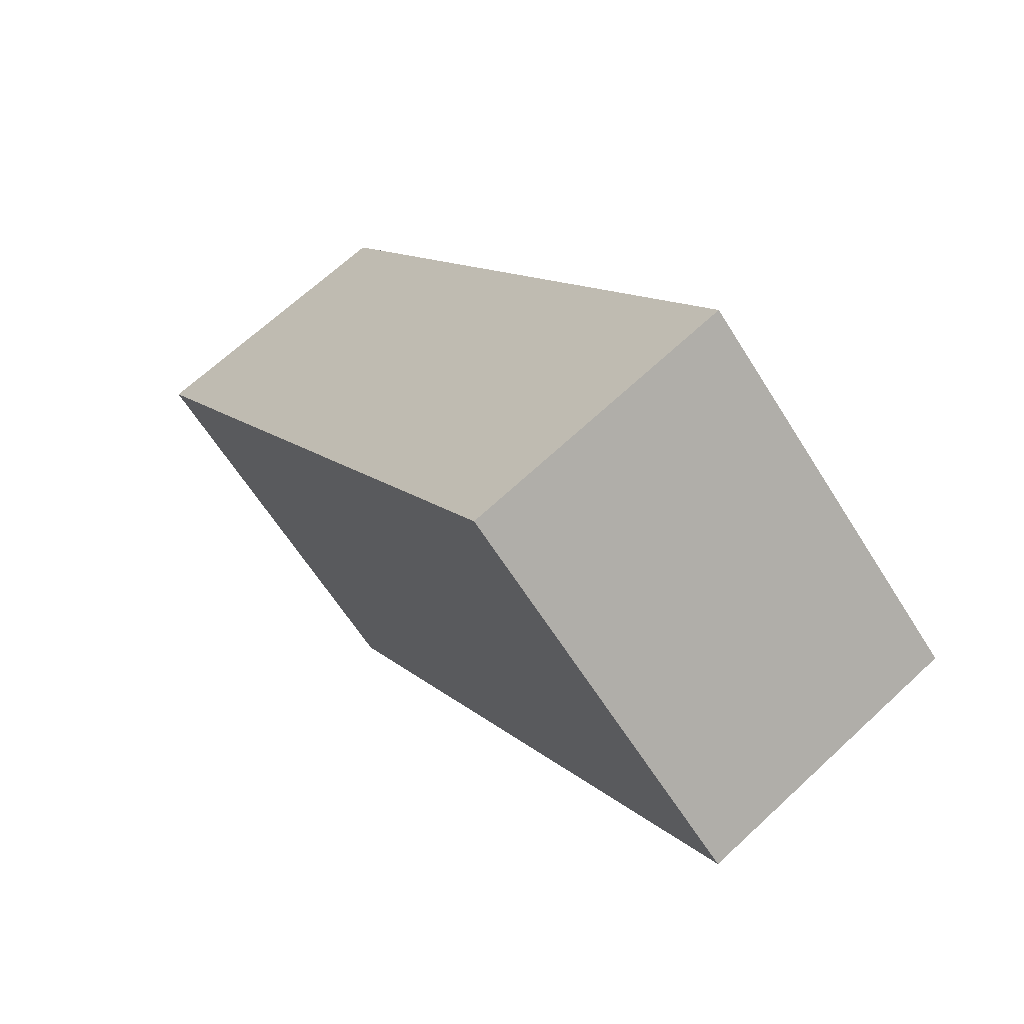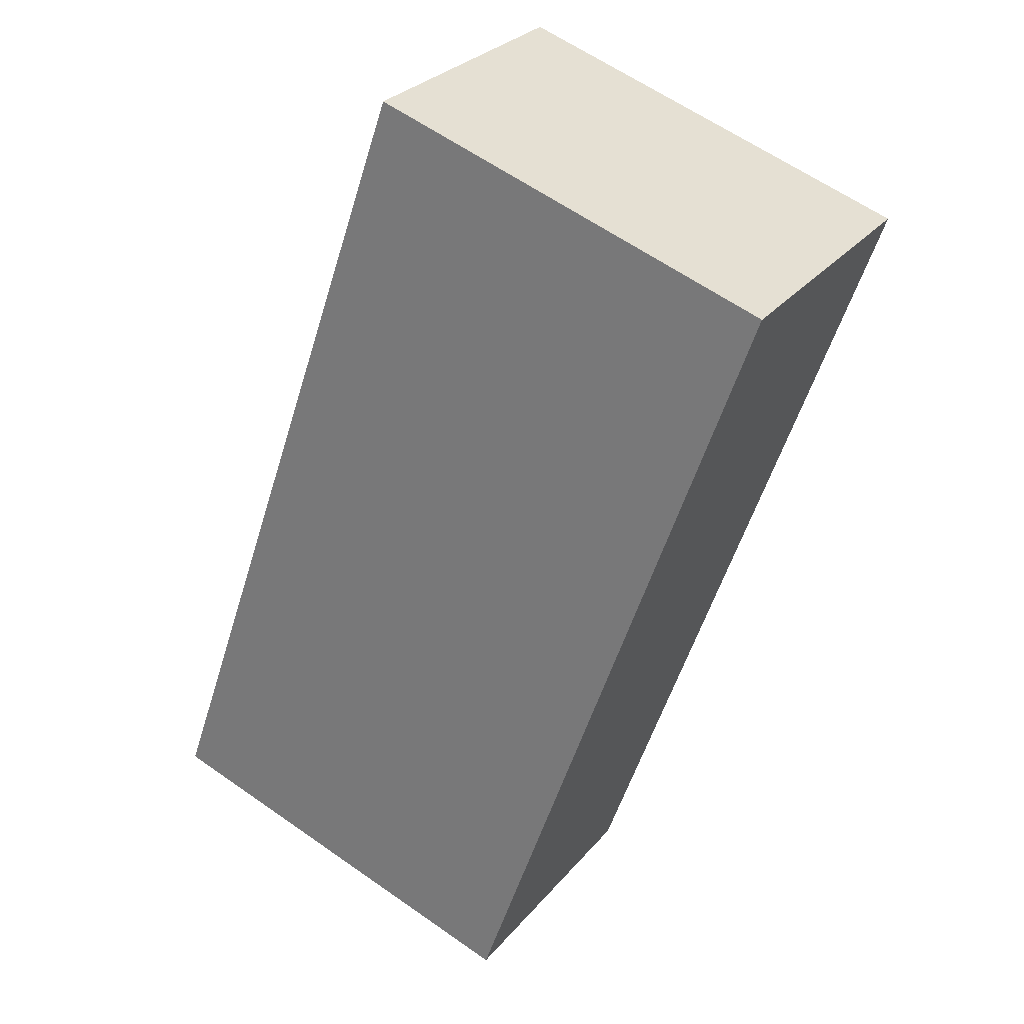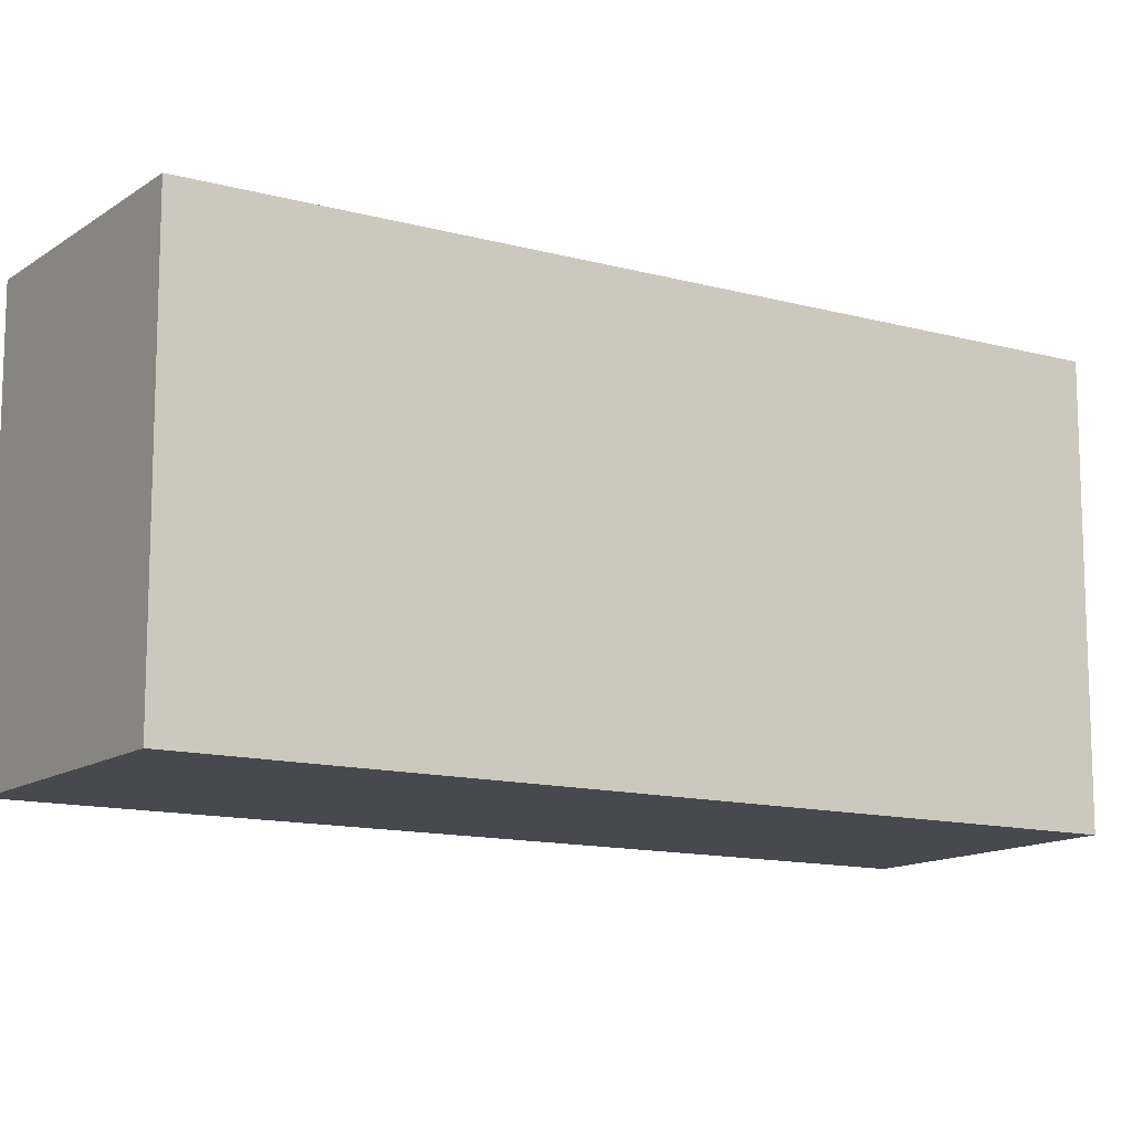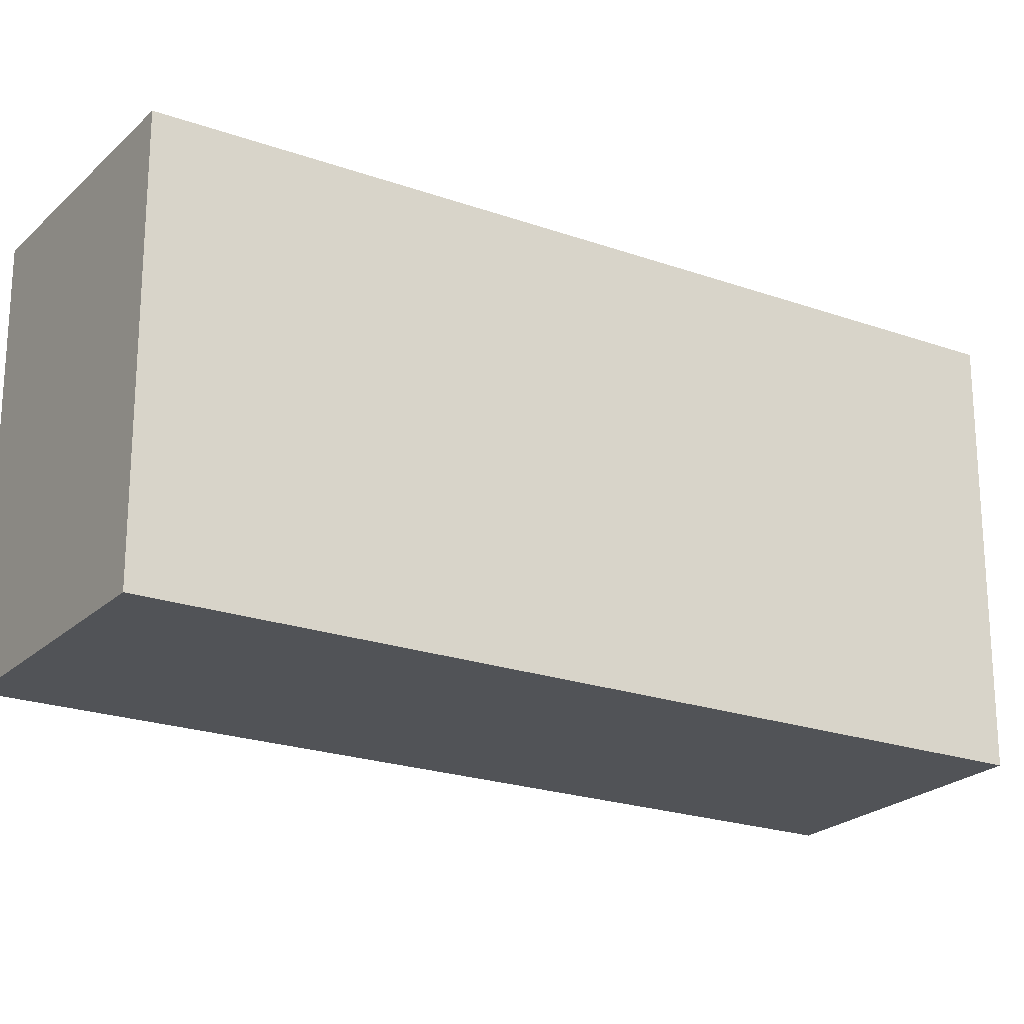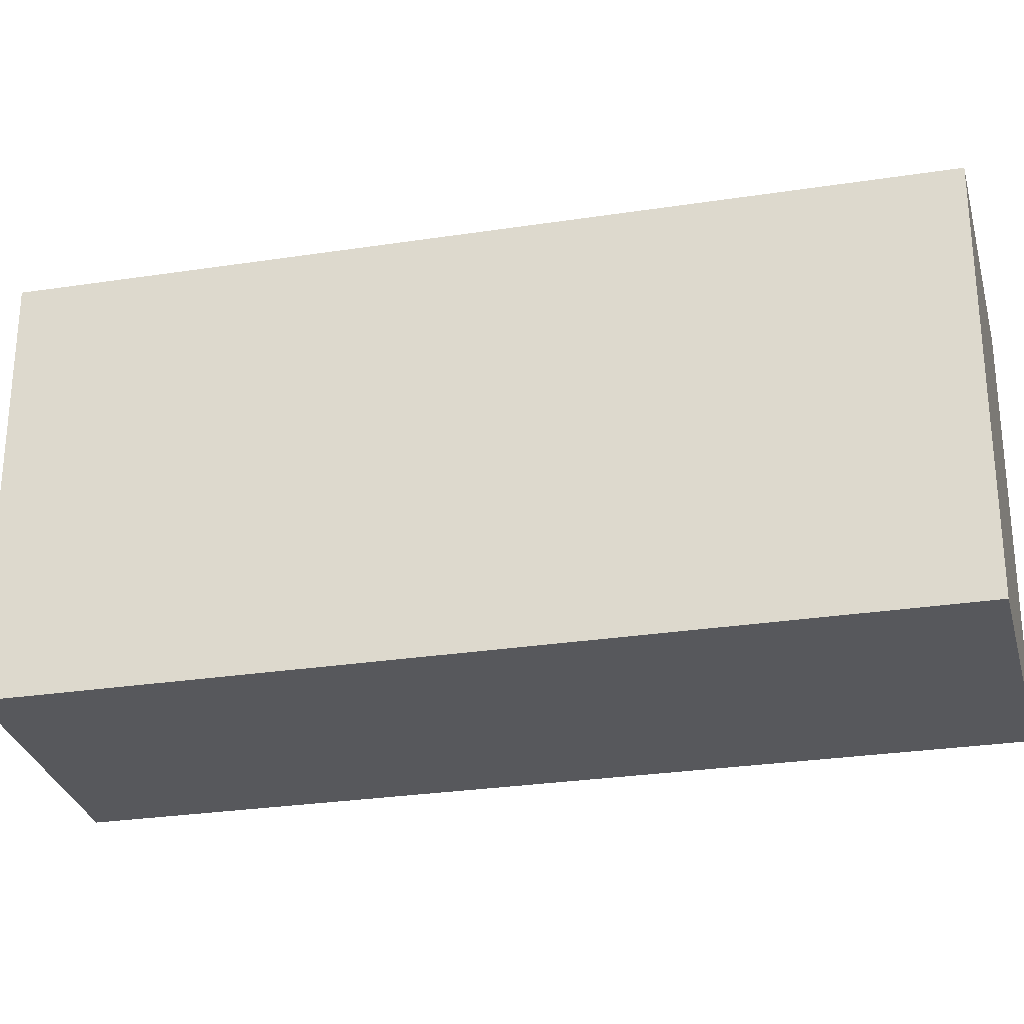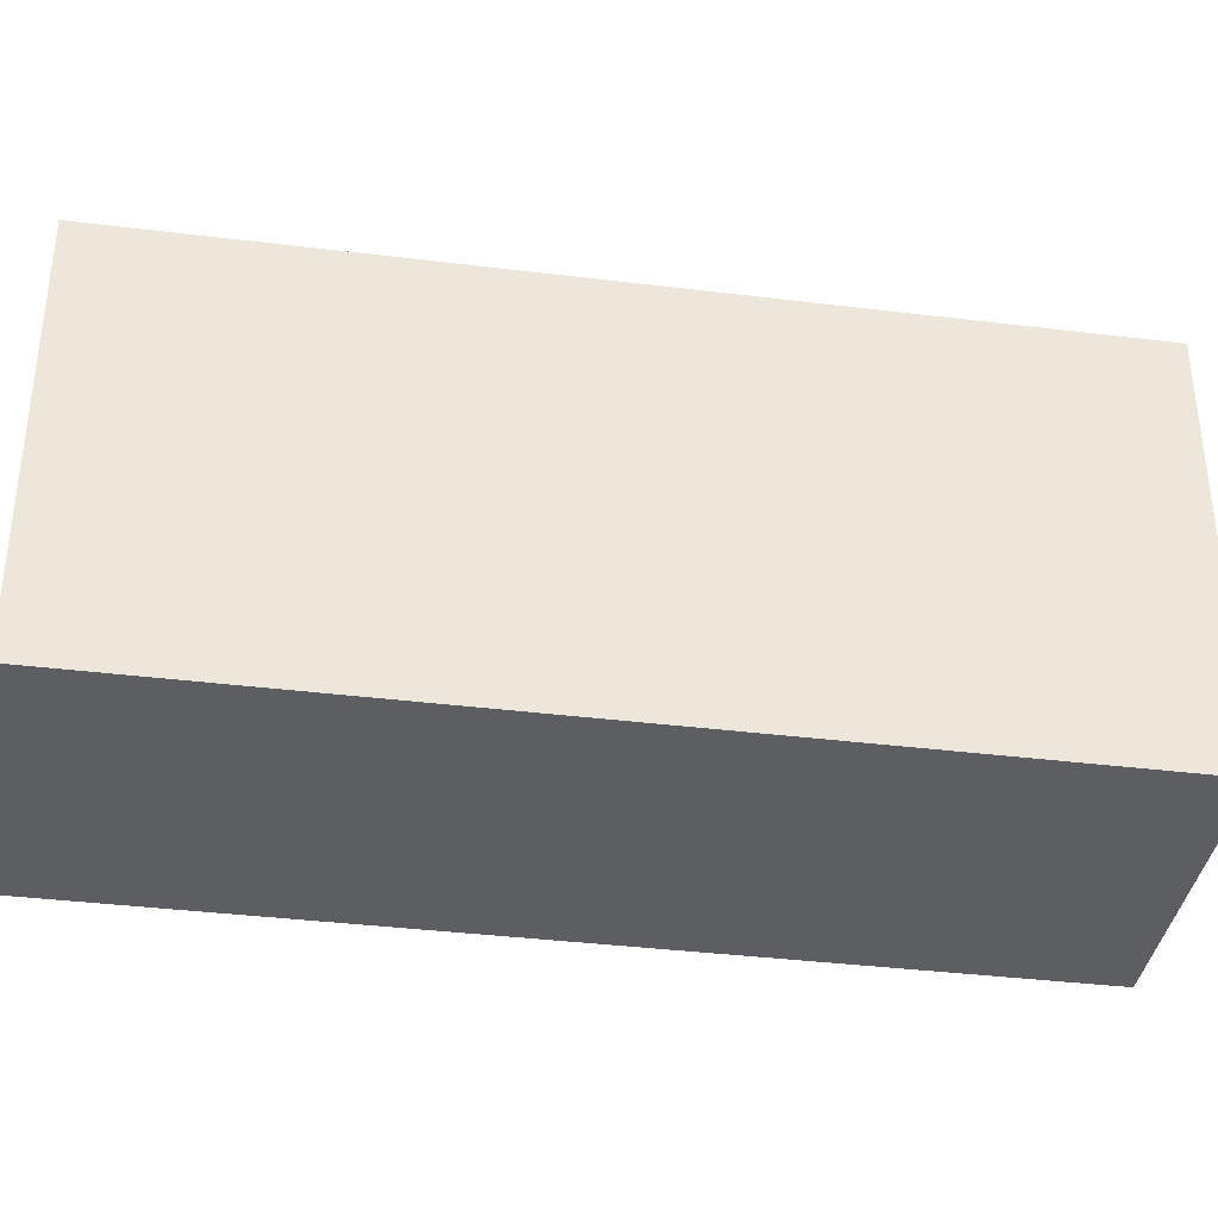
<metadata>
{"format":"obj","ext":"obj","renderer":"f3d","projection":"perspective","resolution":1024,"background":"white","views":[{"elev":-62.6,"azim":-148.1,"up":"+Z"},{"elev":61.8,"azim":-54.5,"up":"+Z"},{"elev":-12.7,"azim":-93.0,"up":"+Y"},{"elev":-22.0,"azim":-92.5,"up":"+Y"},{"elev":-28.4,"azim":-47.6,"up":"+Y"},{"elev":-37.9,"azim":110.6,"up":"+Y"}]}
</metadata>
<code>
v  0 2.09 1.28e-16
v  3.428 2.09 3.117
v  1.252 2.09 -0.726
v  2.144 2.09 3.81
v  3.428 -1.909e-16 3.117
v  1.252 4.445e-17 -0.726
v  0 0 0
v  2.144 -2.333e-16 3.81
g defaultobject
f 1 2 3
f 2 1 4
f 5 3 2
f 3 5 6
f 6 1 3
f 1 6 7
f 7 4 1
f 4 7 8
f 8 2 4
f 2 8 5
f 8 6 5
f 6 8 7

</code>
